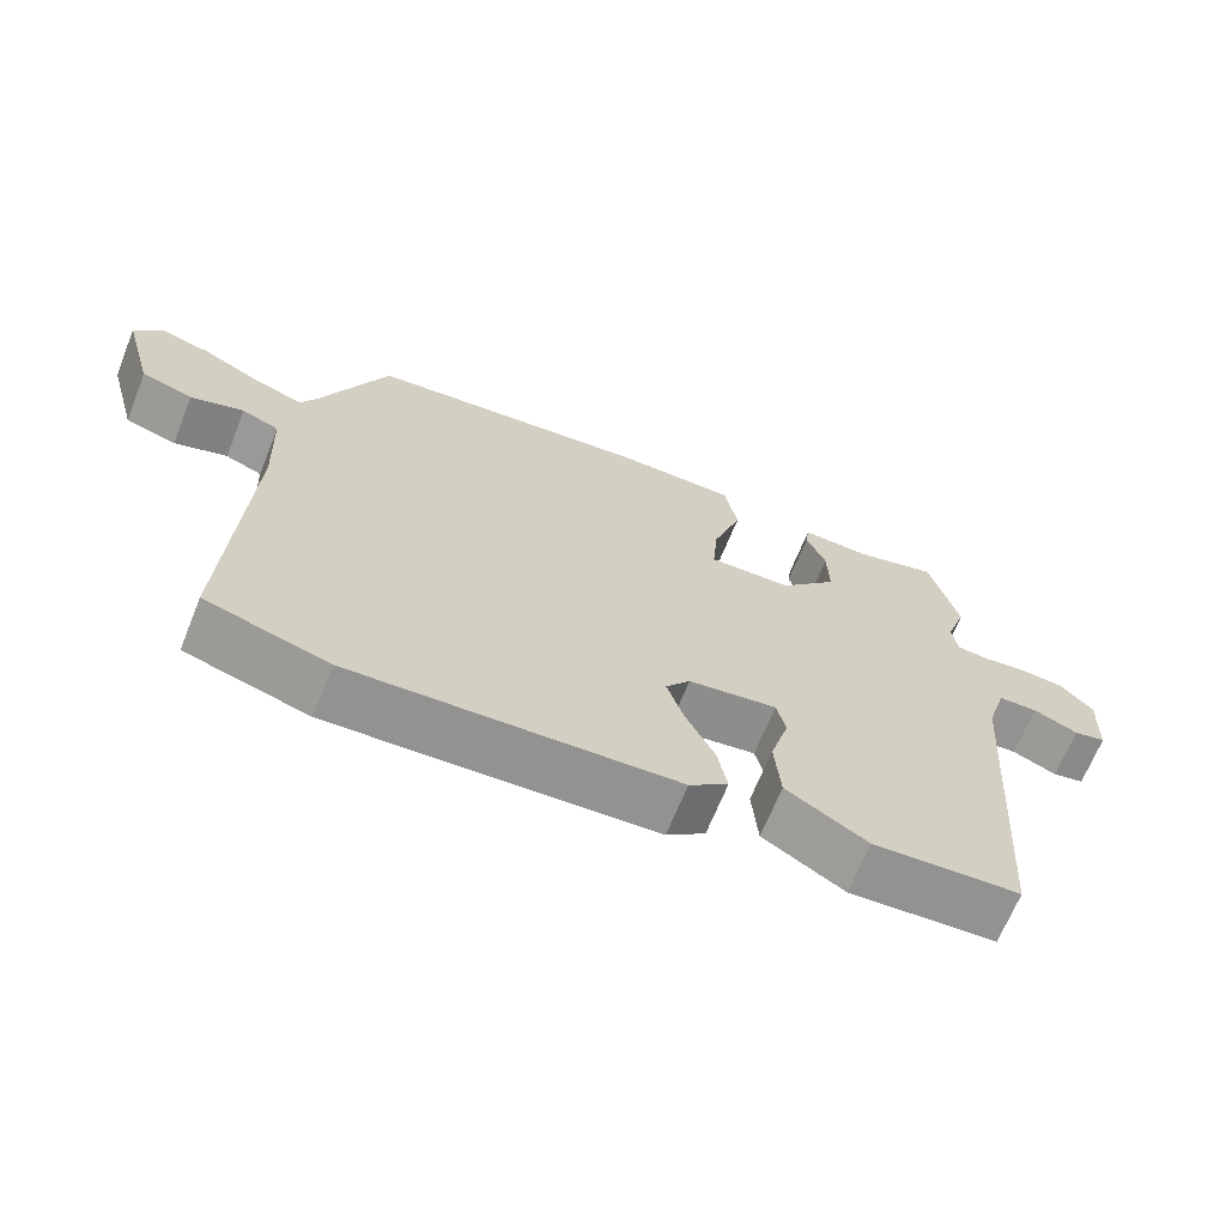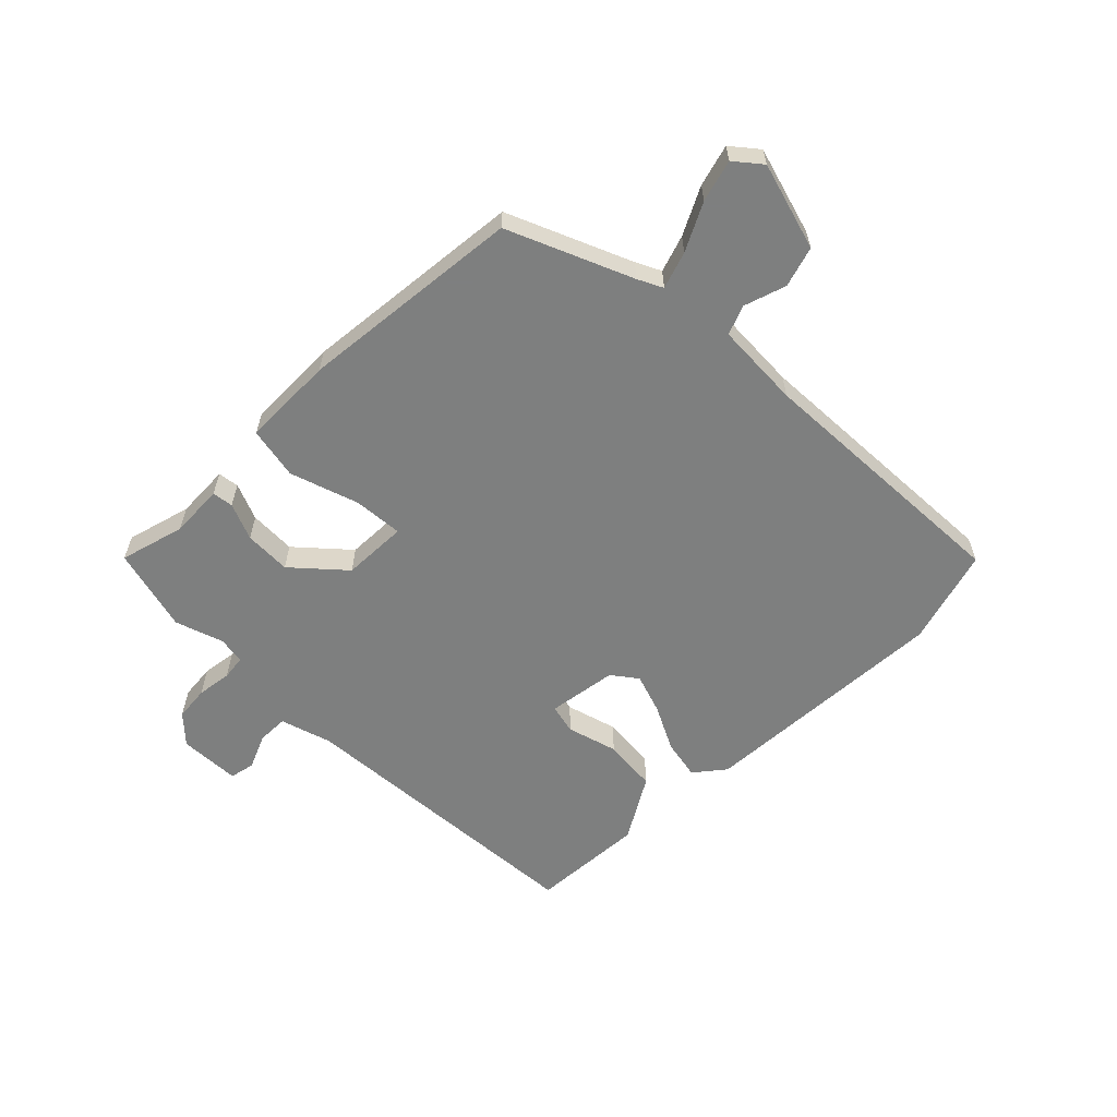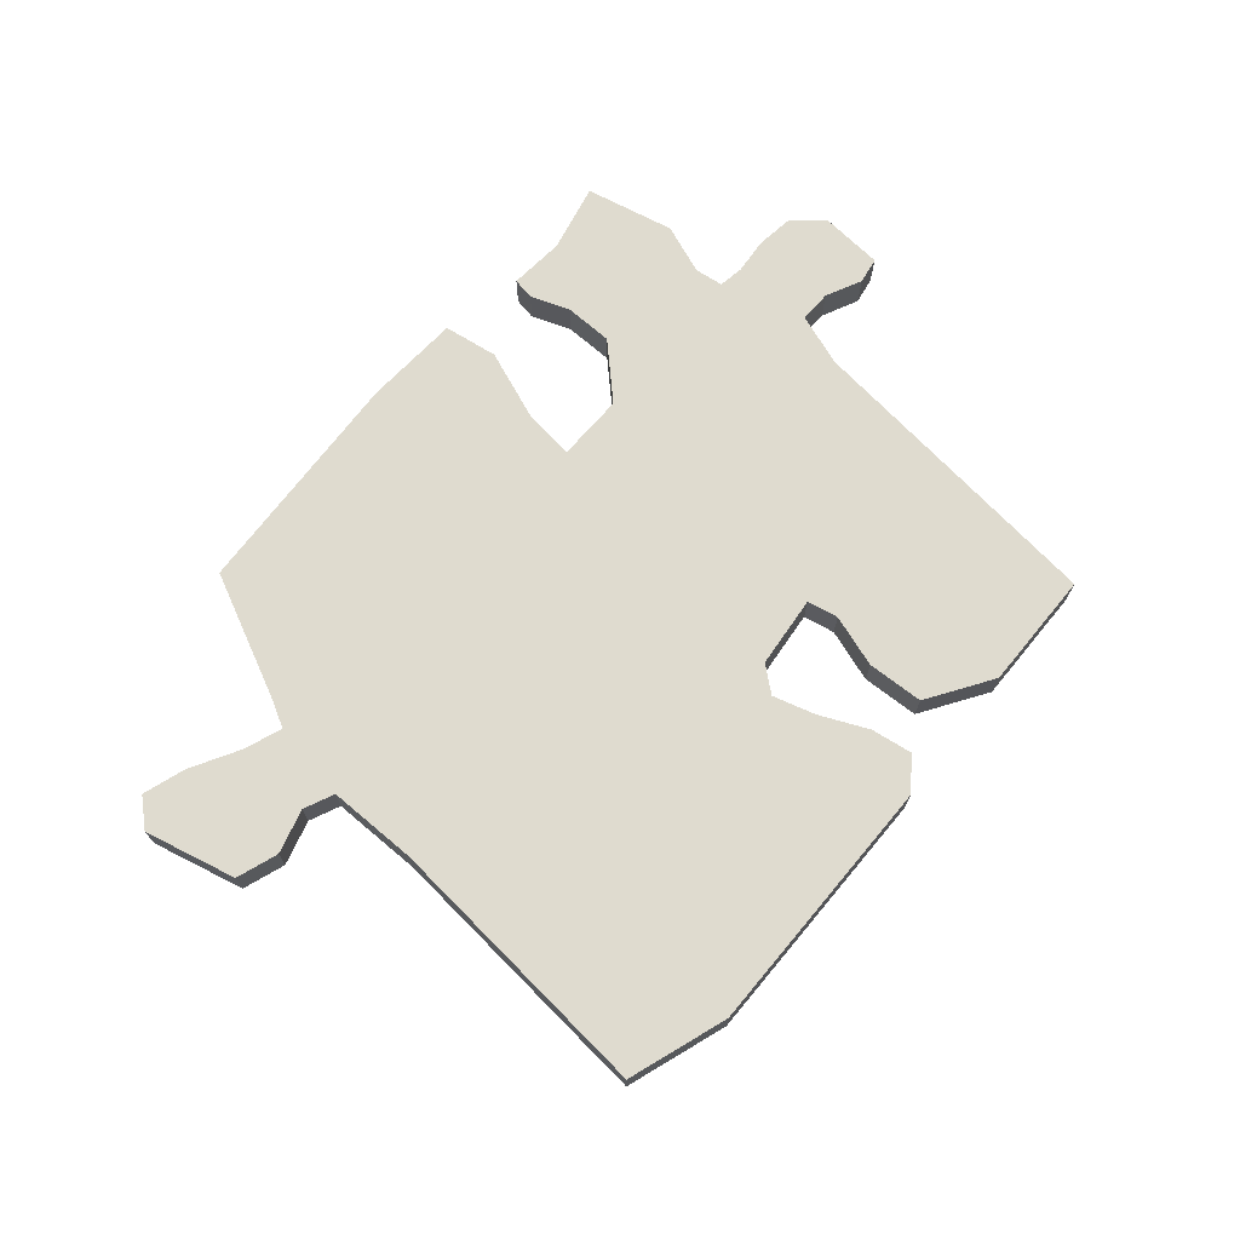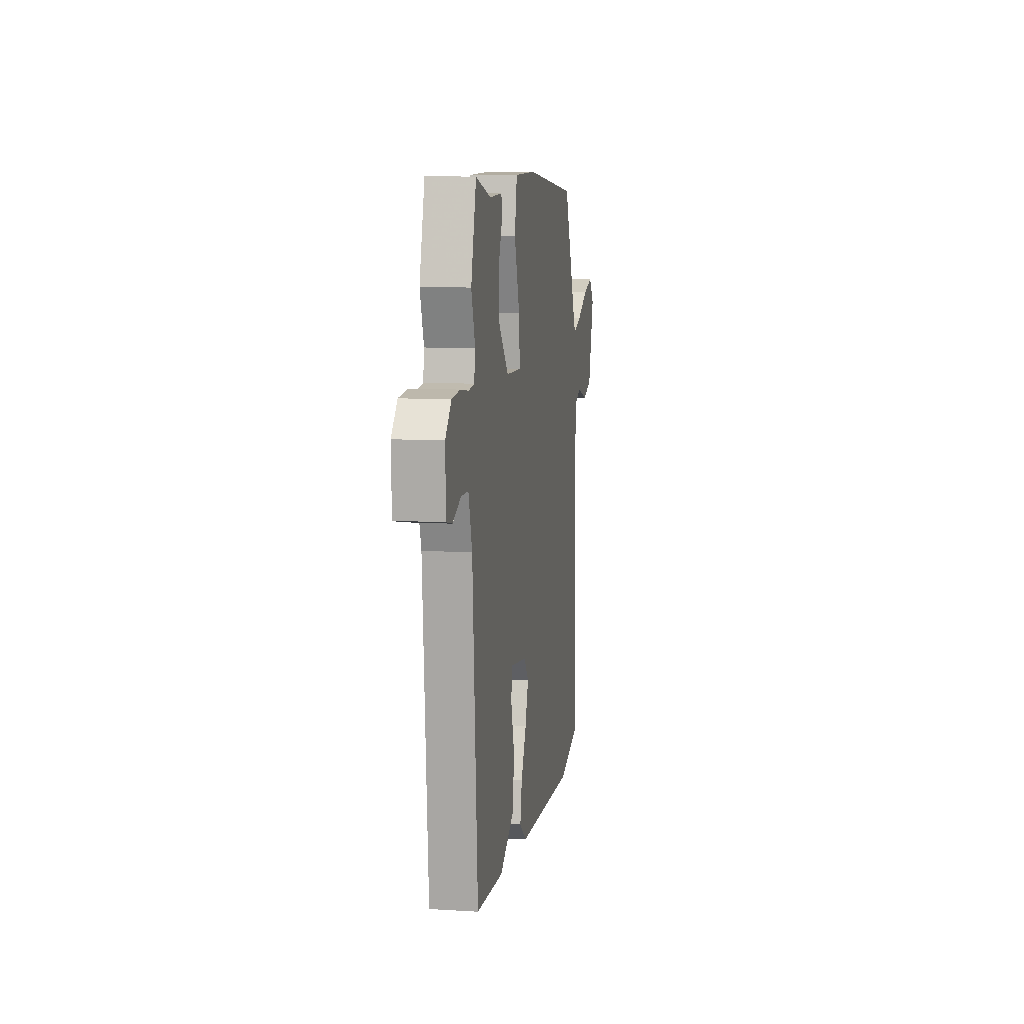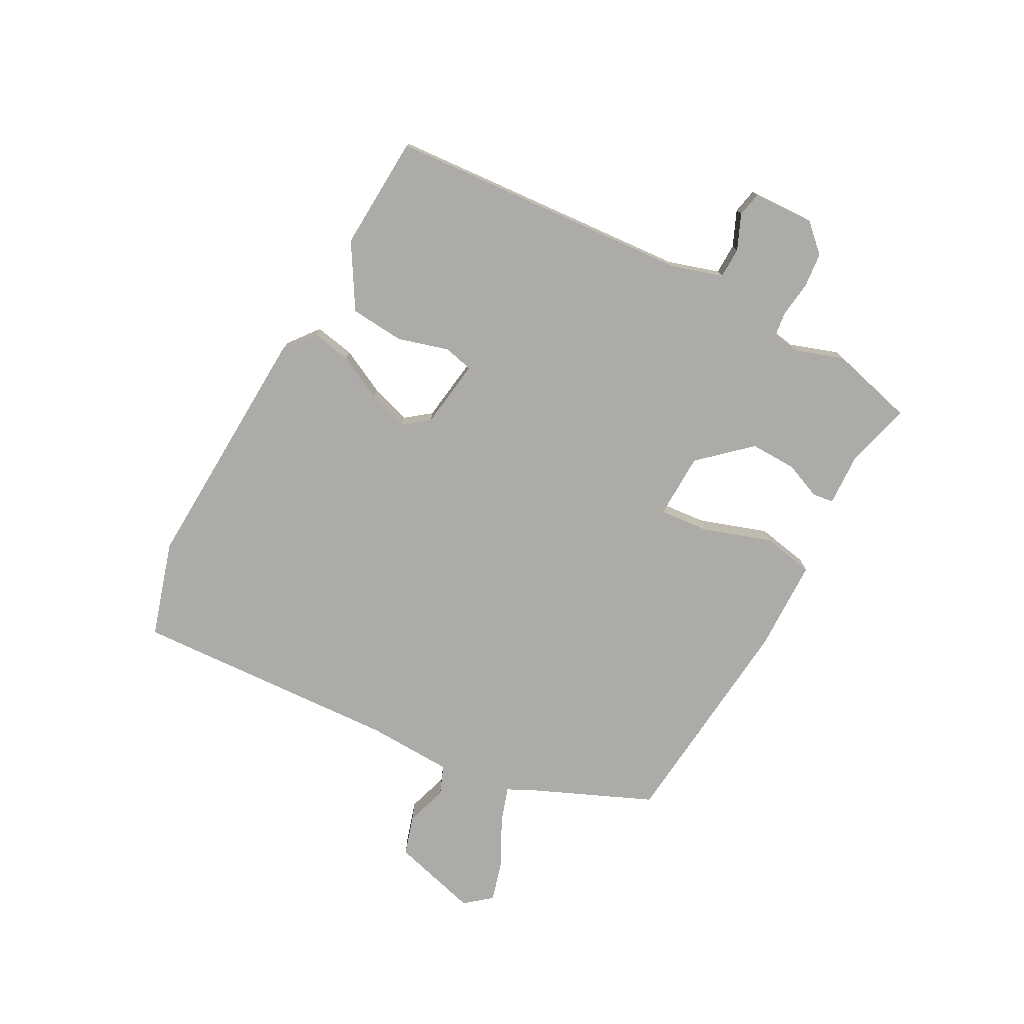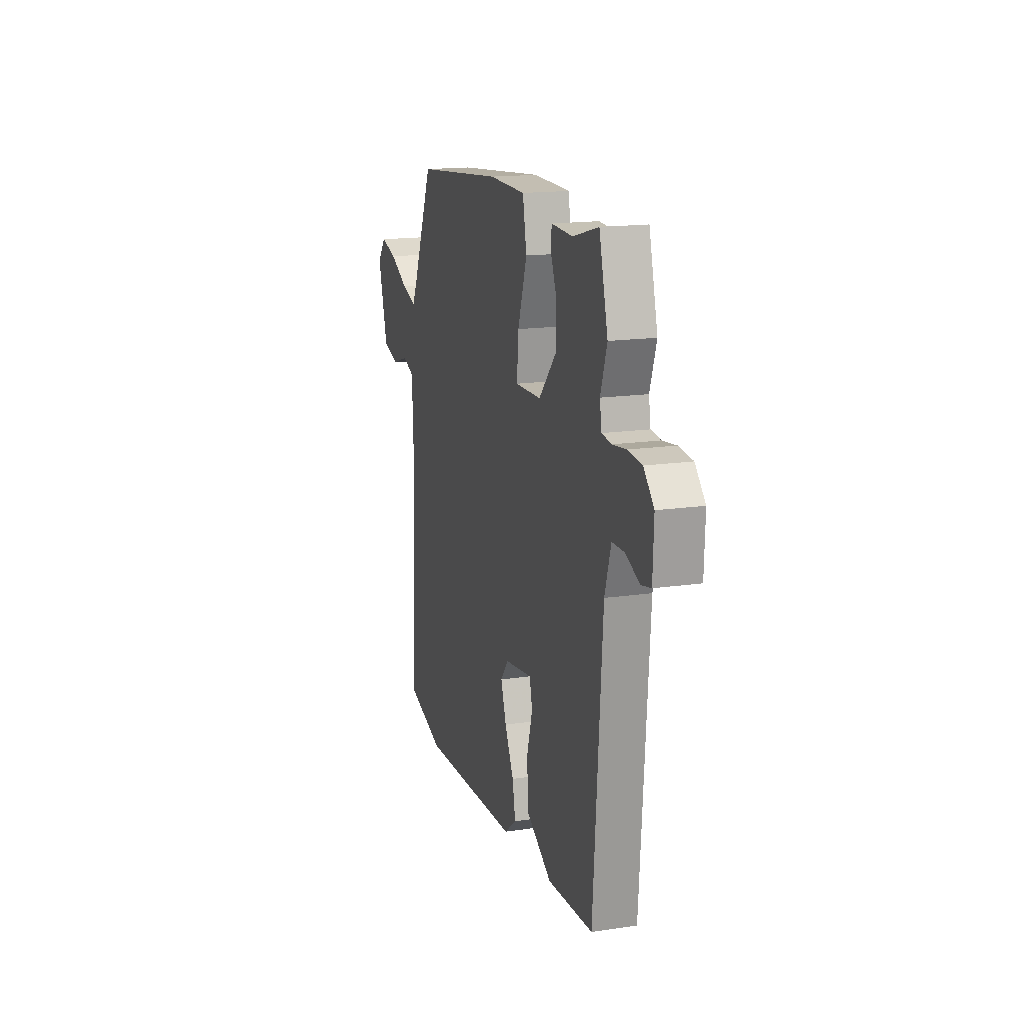
<metadata>
{"format":"obj","ext":"obj","renderer":"f3d","projection":"perspective","resolution":1024,"background":"white","views":[{"elev":-67.1,"azim":158.1,"up":"+Z"},{"elev":-59.6,"azim":44.8,"up":"+Y"},{"elev":70.4,"azim":132.6,"up":"+Y"},{"elev":9.4,"azim":-80.7,"up":"+Z"},{"elev":-76.3,"azim":-118.2,"up":"+Y"},{"elev":16.4,"azim":-106.9,"up":"+Z"}]}
</metadata>
<code>
v -0.528 0.07 0.392
v -0.49 0.07 0.537
v -0.379 0.07 0.507
v -0.287 0.07 0.511
v -0.282 0.07 0.475
v -0.308 0.07 0.412
v -0.31 0.07 0.332
v -0.233 0.07 0.247
v -0.121 0.07 0.244
v -0.128 0.07 0.329
v -0.167 0.07 0.446
v -0.15 0.07 0.535
v 0.009 0.07 0.538
v 0.392 0.07 0.501
v 0.482 0.07 0.291
v 0.503 0.07 0.249
v 0.566 0.07 0.27
v 0.646 0.07 0.311
v 0.717 0.07 0.331
v 0.754 0.07 0.286
v 0.712 0.07 0.136
v 0.643 0.07 0.115
v 0.571 0.07 0.138
v 0.521 0.07 0.118
v 0.515 0.07 -0.029
v 0.538 0.07 -0.489
v 0.373 0.07 -0.538
v -0.06 0.07 -0.517
v -0.112 0.07 -0.476
v -0.099 0.07 -0.408
v -0.06 0.07 -0.33
v -0.037 0.07 -0.261
v -0.07 0.07 -0.218
v -0.189 0.07 -0.201
v -0.201 0.07 -0.252
v -0.176 0.07 -0.339
v -0.184 0.07 -0.432
v -0.293 0.07 -0.497
v -0.49 0.07 -0.486
v -0.527 0.07 0.035
v -0.554 0.07 0.123
v -0.607 0.07 0.124
v -0.667 0.07 0.098
v -0.71 0.07 0.107
v -0.714 0.07 0.212
v -0.67 0.07 0.259
v -0.61 0.07 0.265
v -0.55 0.07 0.257
v -0.508 0.07 0.262
v -0.5 0.07 0.309
v -0.528 0 0.392
v -0.49 0 0.537
v -0.379 0 0.507
v -0.287 0 0.511
v -0.282 0 0.475
v -0.308 0 0.412
v -0.31 0 0.332
v -0.233 0 0.247
v -0.121 0 0.244
v -0.128 0 0.329
v -0.167 0 0.446
v -0.15 0 0.535
v 0.009 0 0.538
v 0.392 0 0.501
v 0.482 0 0.291
v 0.503 0 0.249
v 0.566 0 0.27
v 0.646 0 0.311
v 0.717 0 0.331
v 0.754 0 0.286
v 0.712 0 0.136
v 0.643 0 0.115
v 0.571 0 0.138
v 0.521 0 0.118
v 0.515 0 -0.029
v 0.538 0 -0.489
v 0.373 0 -0.538
v -0.06 0 -0.517
v -0.112 0 -0.476
v -0.099 0 -0.408
v -0.06 0 -0.33
v -0.037 0 -0.261
v -0.07 0 -0.218
v -0.189 0 -0.201
v -0.201 0 -0.252
v -0.176 0 -0.339
v -0.184 0 -0.432
v -0.293 0 -0.497
v -0.49 0 -0.486
v -0.527 0 0.035
v -0.554 0 0.123
v -0.607 0 0.124
v -0.667 0 0.098
v -0.71 0 0.107
v -0.714 0 0.212
v -0.67 0 0.259
v -0.61 0 0.265
v -0.55 0 0.257
v -0.508 0 0.262
v -0.5 0 0.309
f 45 46 47 48
f 45 48 49
f 42 43 44 45
f 41 42 45 49
f 40 41 49
f 39 40 49 50
f 35 36 37 38
f 34 35 38 39
f 28 29 30 31
f 28 31 32
f 25 26 27 28
f 24 25 28 32
f 20 21 22 23
f 20 23 24
f 17 18 19 20
f 16 17 20 24
f 15 16 24 32
f 10 11 12 13
f 9 10 13 14
f 3 4 5 6
f 3 6 7
f 50 1 2 3
f 34 39 50 3
f 14 15 32 33
f 9 14 33 34
f 8 9 34
f 7 8 34
f 3 7 34
f 98 97 96 95
f 99 98 95
f 95 94 93 92
f 99 95 92 91
f 99 91 90
f 100 99 90 89
f 88 87 86 85
f 89 88 85 84
f 81 80 79 78
f 82 81 78
f 78 77 76 75
f 82 78 75 74
f 73 72 71 70
f 74 73 70
f 70 69 68 67
f 74 70 67 66
f 82 74 66 65
f 63 62 61 60
f 64 63 60 59
f 56 55 54 53
f 57 56 53
f 53 52 51 100
f 53 100 89 84
f 83 82 65 64
f 84 83 64 59
f 84 59 58
f 84 58 57
f 84 57 53
f 1 51 52 2
f 2 52 53 3
f 3 53 54 4
f 4 54 55 5
f 5 55 56 6
f 6 56 57 7
f 7 57 58 8
f 8 58 59 9
f 9 59 60 10
f 10 60 61 11
f 11 61 62 12
f 12 62 63 13
f 13 63 64 14
f 14 64 65 15
f 15 65 66 16
f 16 66 67 17
f 17 67 68 18
f 18 68 69 19
f 19 69 70 20
f 20 70 71 21
f 21 71 72 22
f 22 72 73 23
f 23 73 74 24
f 24 74 75 25
f 25 75 76 26
f 26 76 77 27
f 27 77 78 28
f 28 78 79 29
f 29 79 80 30
f 30 80 81 31
f 31 81 82 32
f 32 82 83 33
f 33 83 84 34
f 34 84 85 35
f 35 85 86 36
f 36 86 87 37
f 37 87 88 38
f 38 88 89 39
f 39 89 90 40
f 40 90 91 41
f 41 91 92 42
f 42 92 93 43
f 43 93 94 44
f 44 94 95 45
f 45 95 96 46
f 46 96 97 47
f 47 97 98 48
f 48 98 99 49
f 49 99 100 50
f 50 100 51 1

</code>
